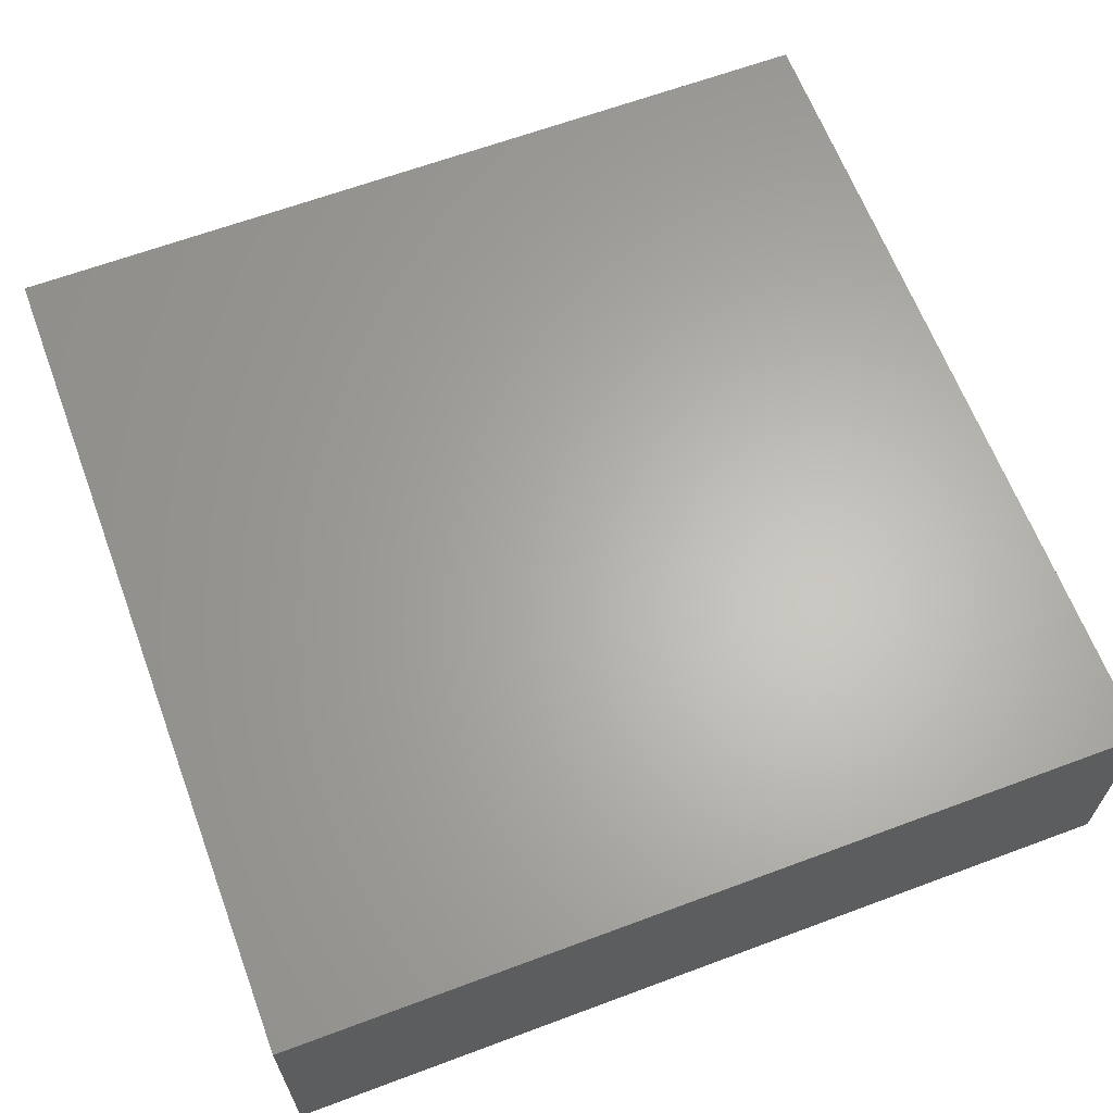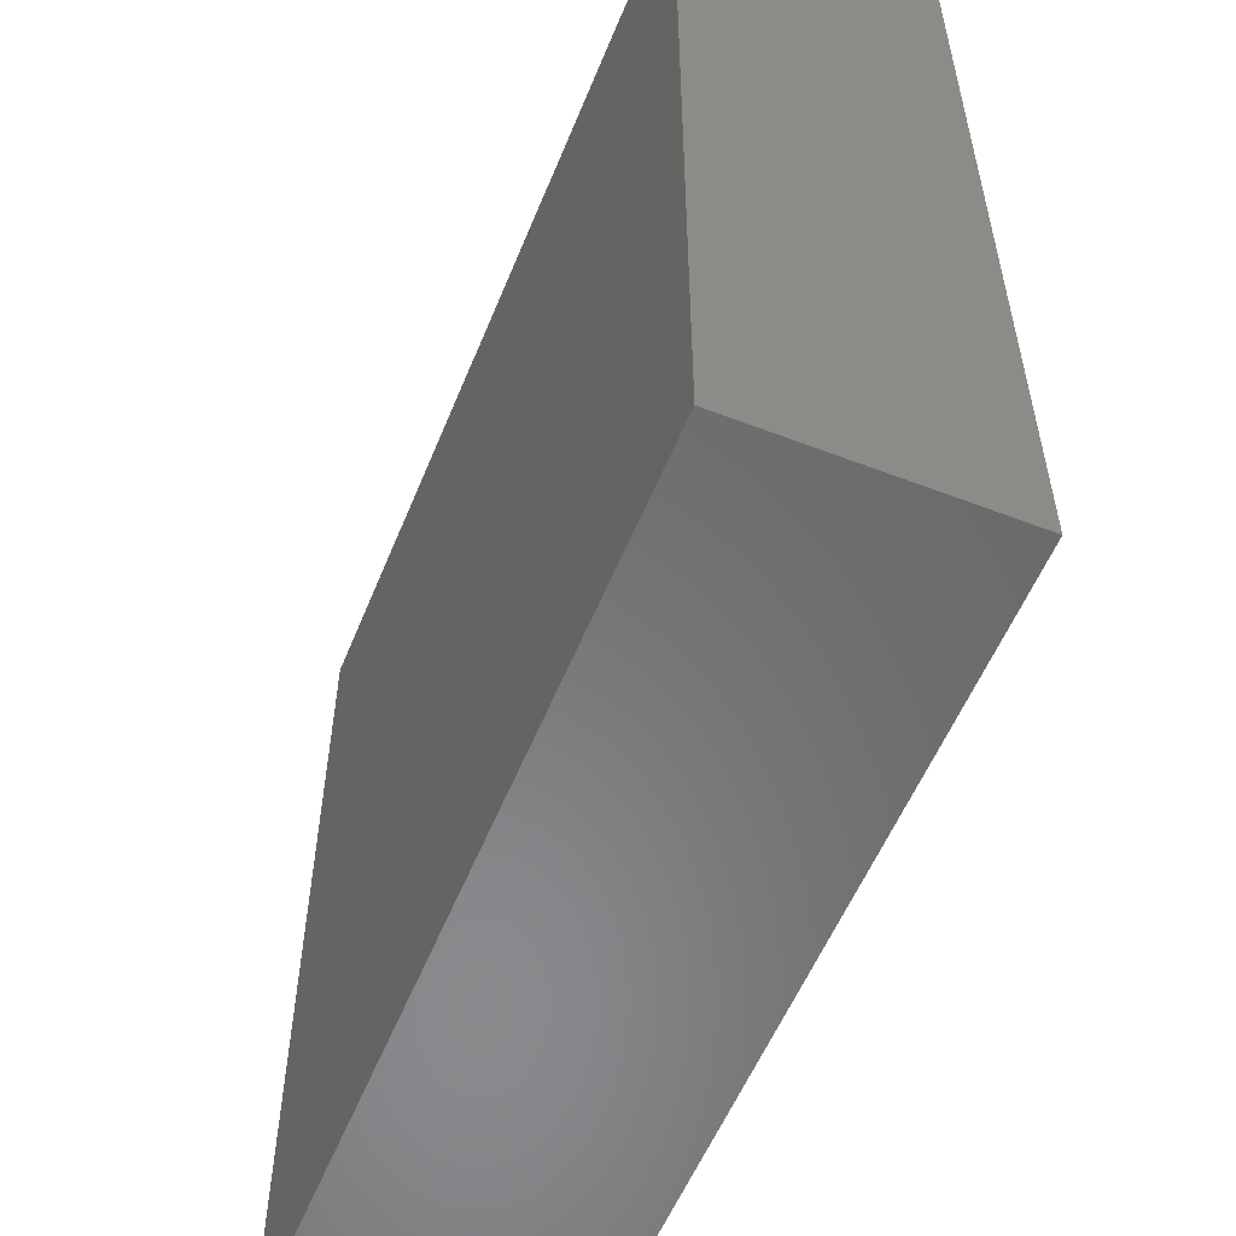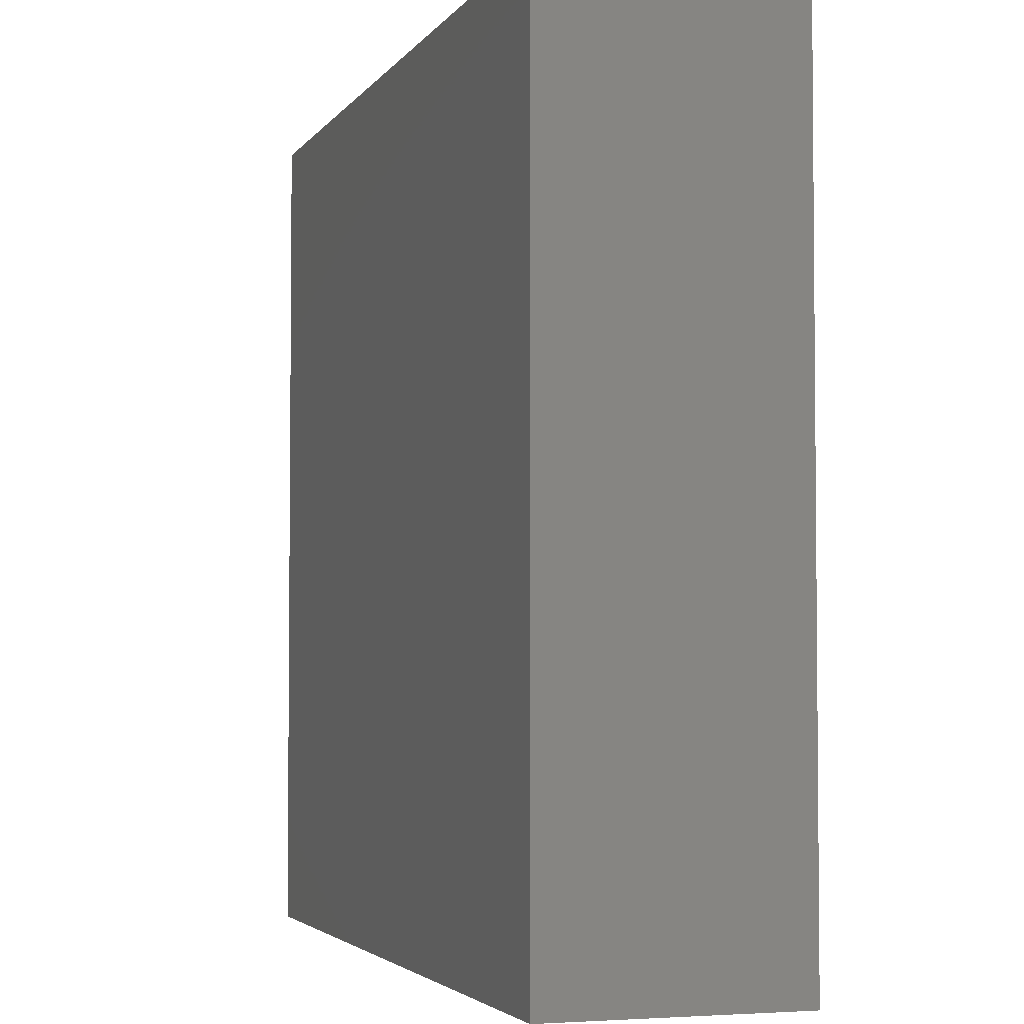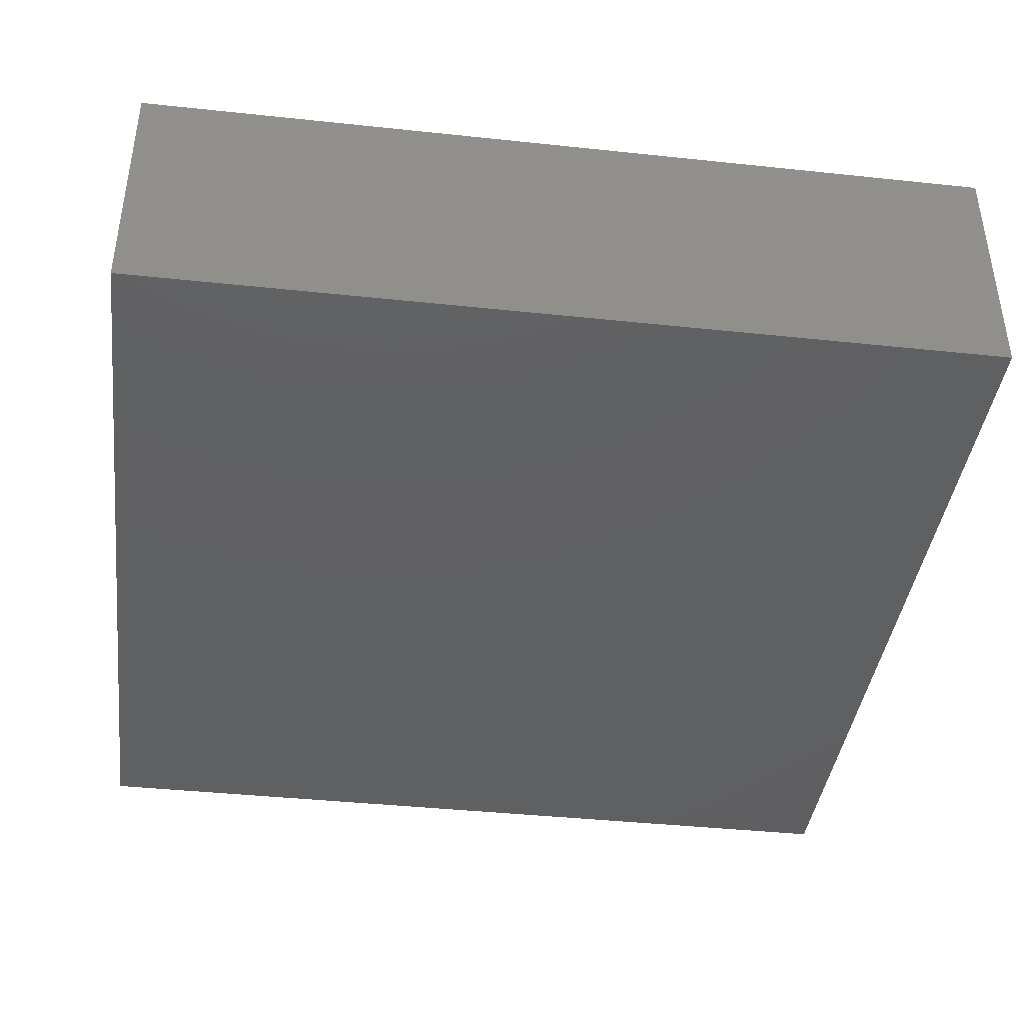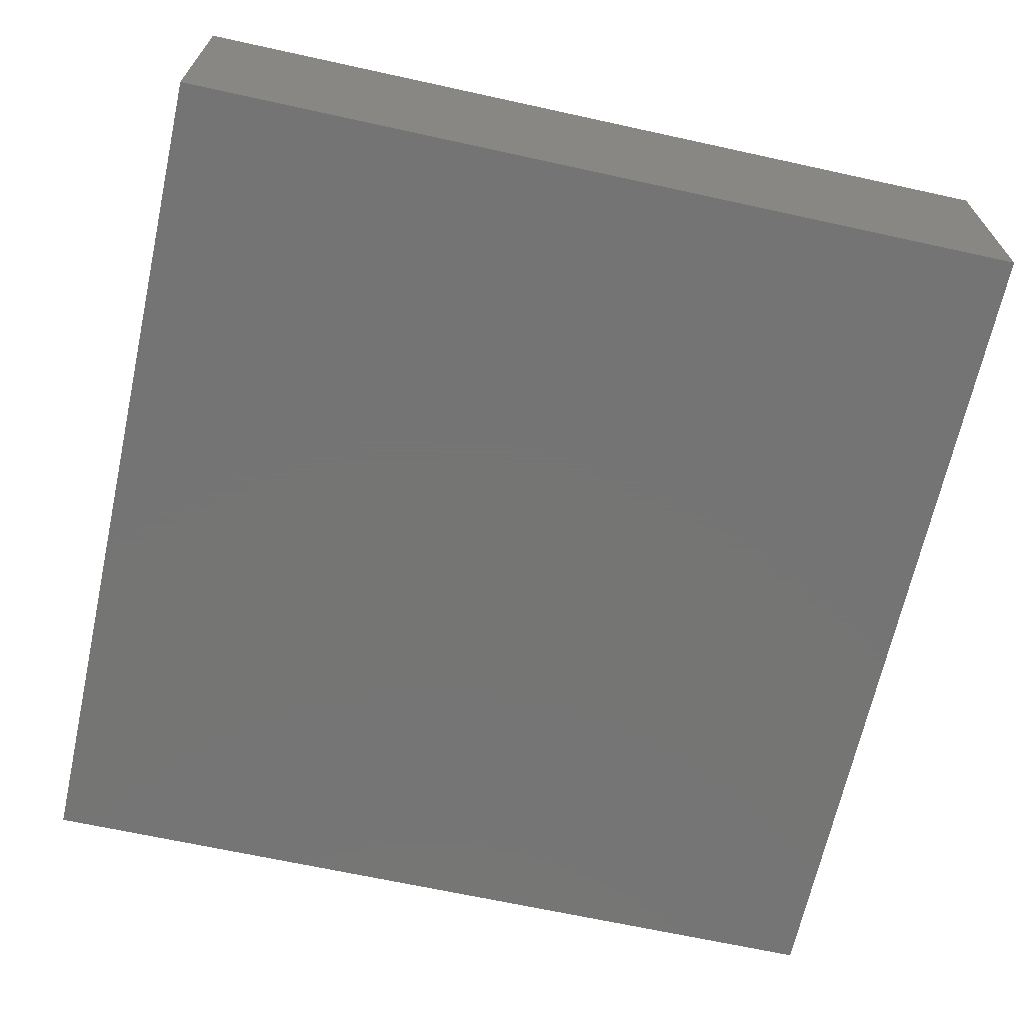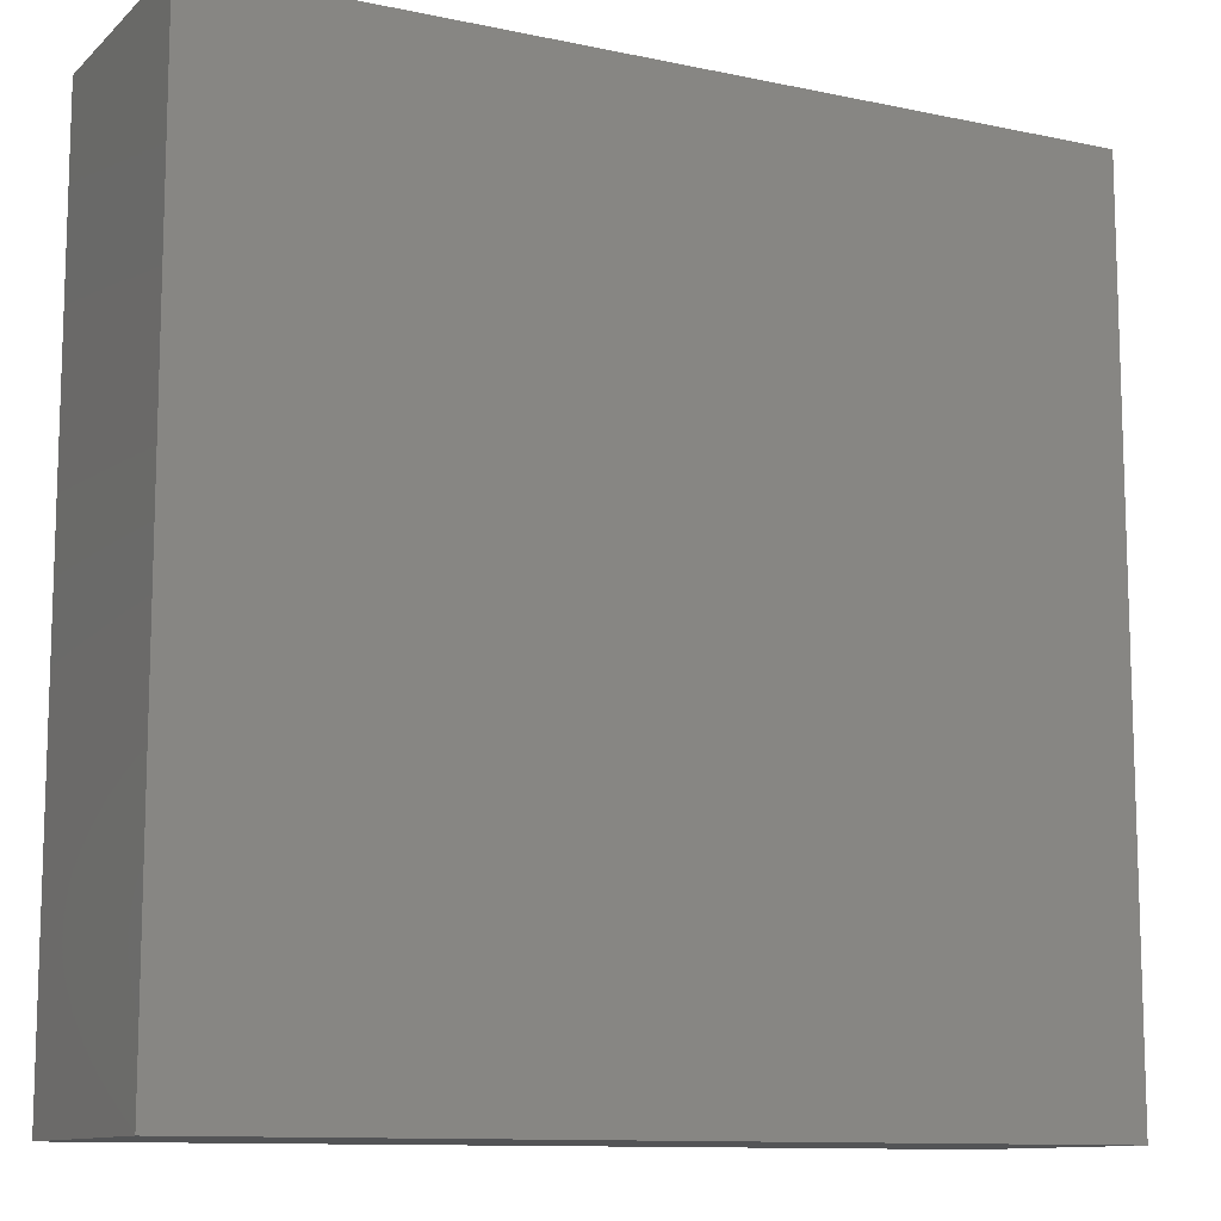
<metadata>
{"format":"stl","ext":"stl","renderer":"f3d","projection":"perspective","resolution":1024,"background":"white","views":[{"elev":64.1,"azim":-20.6,"up":"+Y"},{"elev":-55.9,"azim":68.0,"up":"+Z"},{"elev":-3.5,"azim":72.1,"up":"+Z"},{"elev":-40.7,"azim":82.6,"up":"+Y"},{"elev":-67.0,"azim":77.6,"up":"+Y"},{"elev":-11.3,"azim":-27.2,"up":"+Z"}]}
</metadata>
<code>
# stl→obj: 8 verts, 12 faces
v 0 -114.4 24.71
v 0 -107.2 49.42
v 0 -107.2 24.71
v 0 -114.4 49.42
v 24.8 -114.4 49.42
v 24.8 -107.2 24.71
v 24.8 -107.2 49.42
v 24.8 -114.4 24.71
f 1 2 3
f 2 1 4
f 5 6 7
f 6 5 8
f 2 5 7
f 5 2 4
f 1 6 8
f 6 1 3
f 6 2 7
f 2 6 3
f 1 5 4
f 5 1 8

</code>
